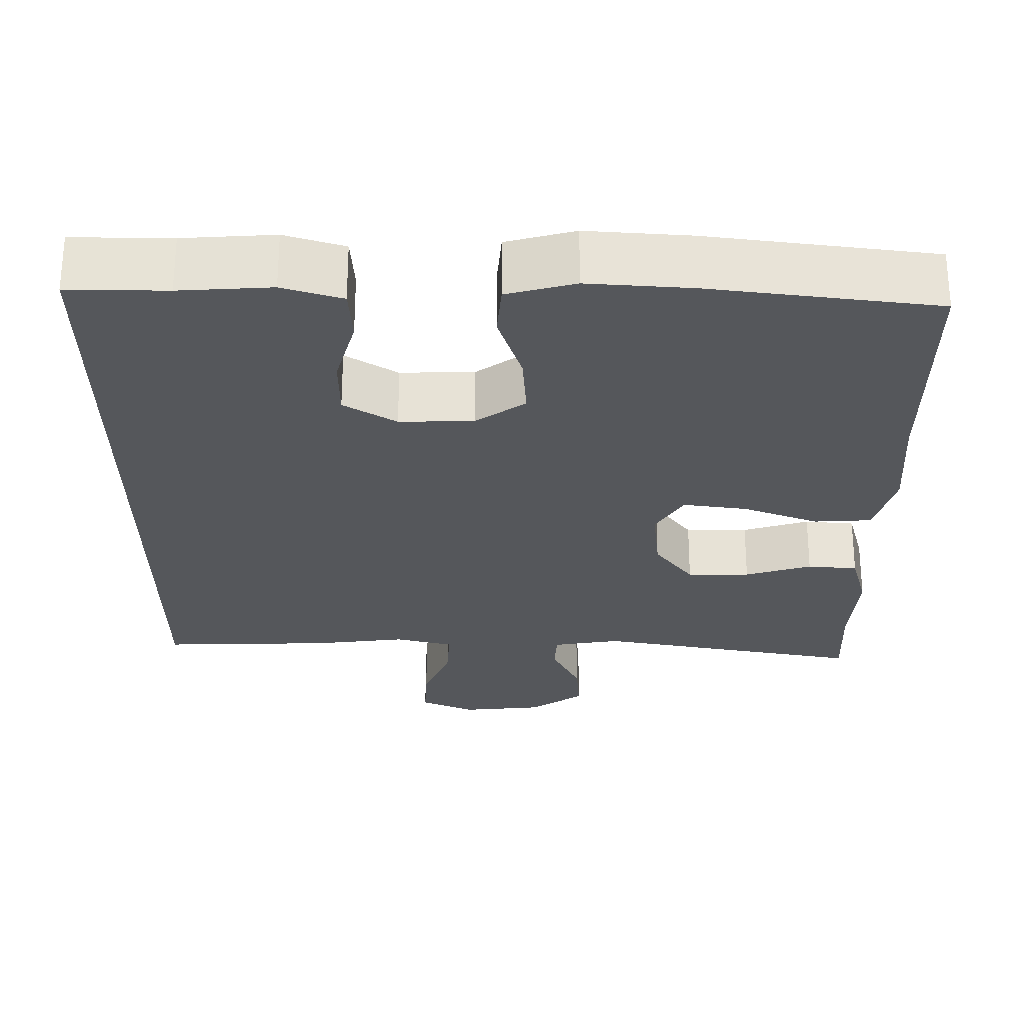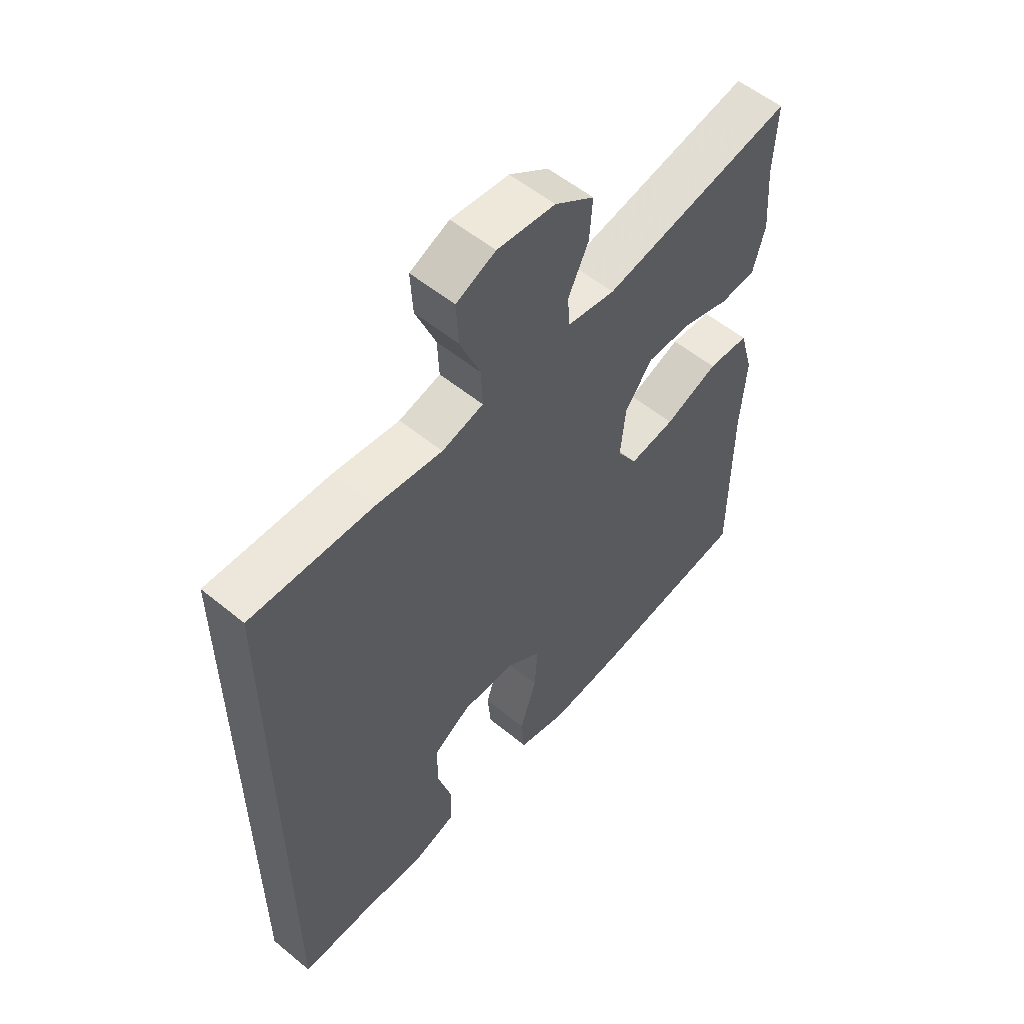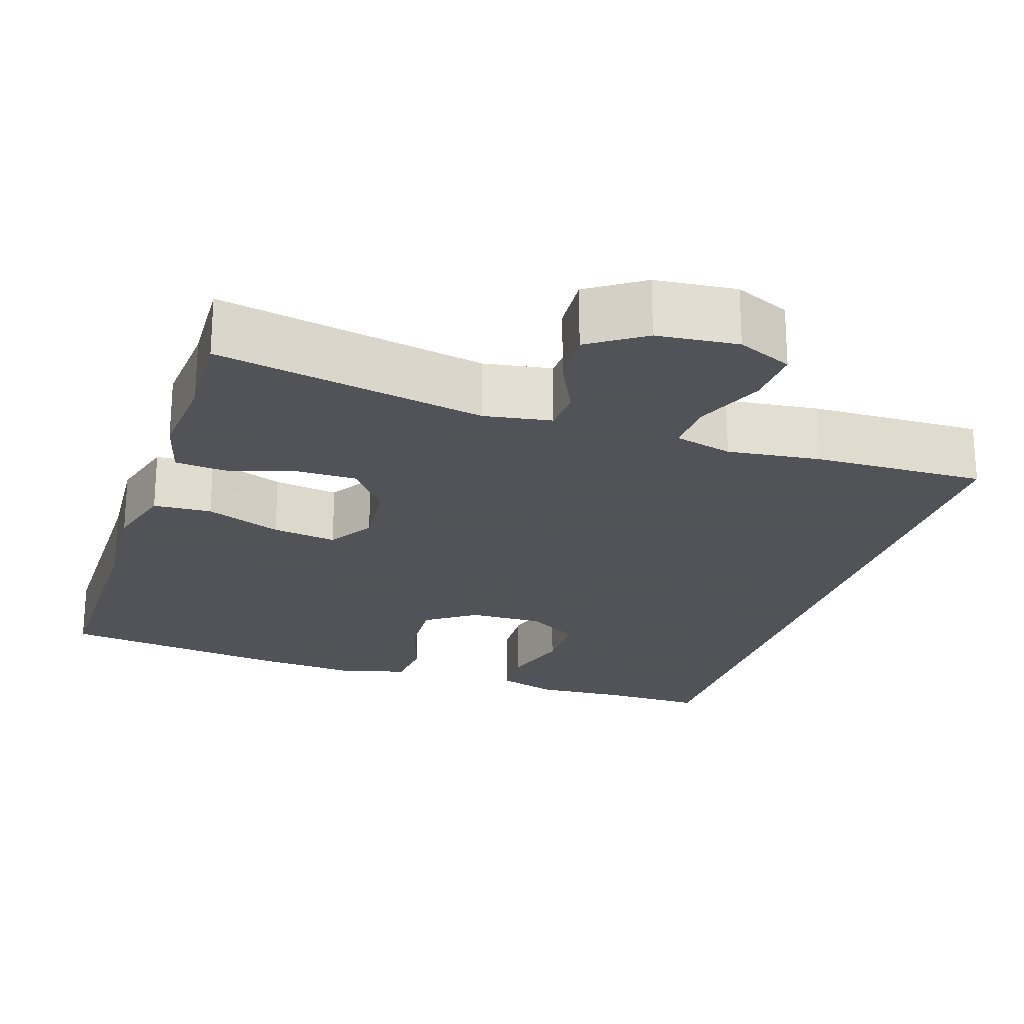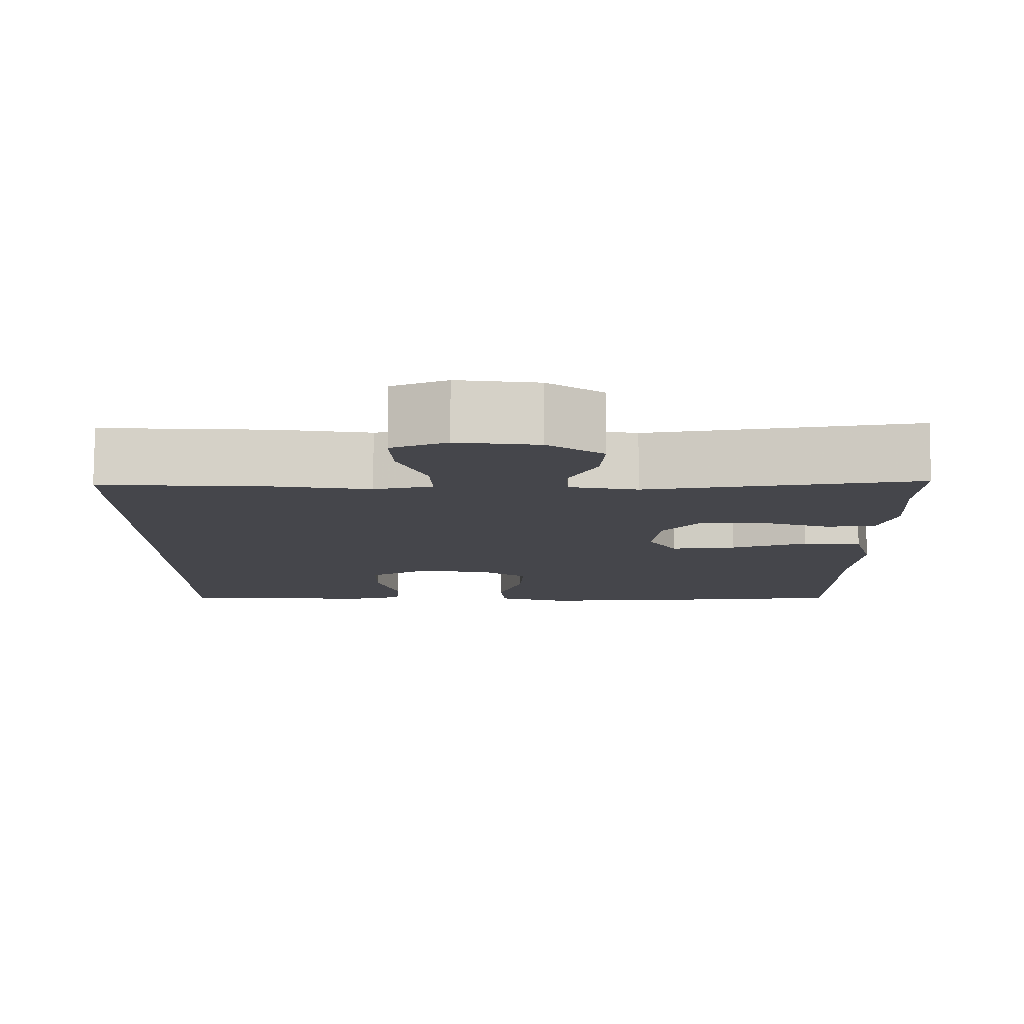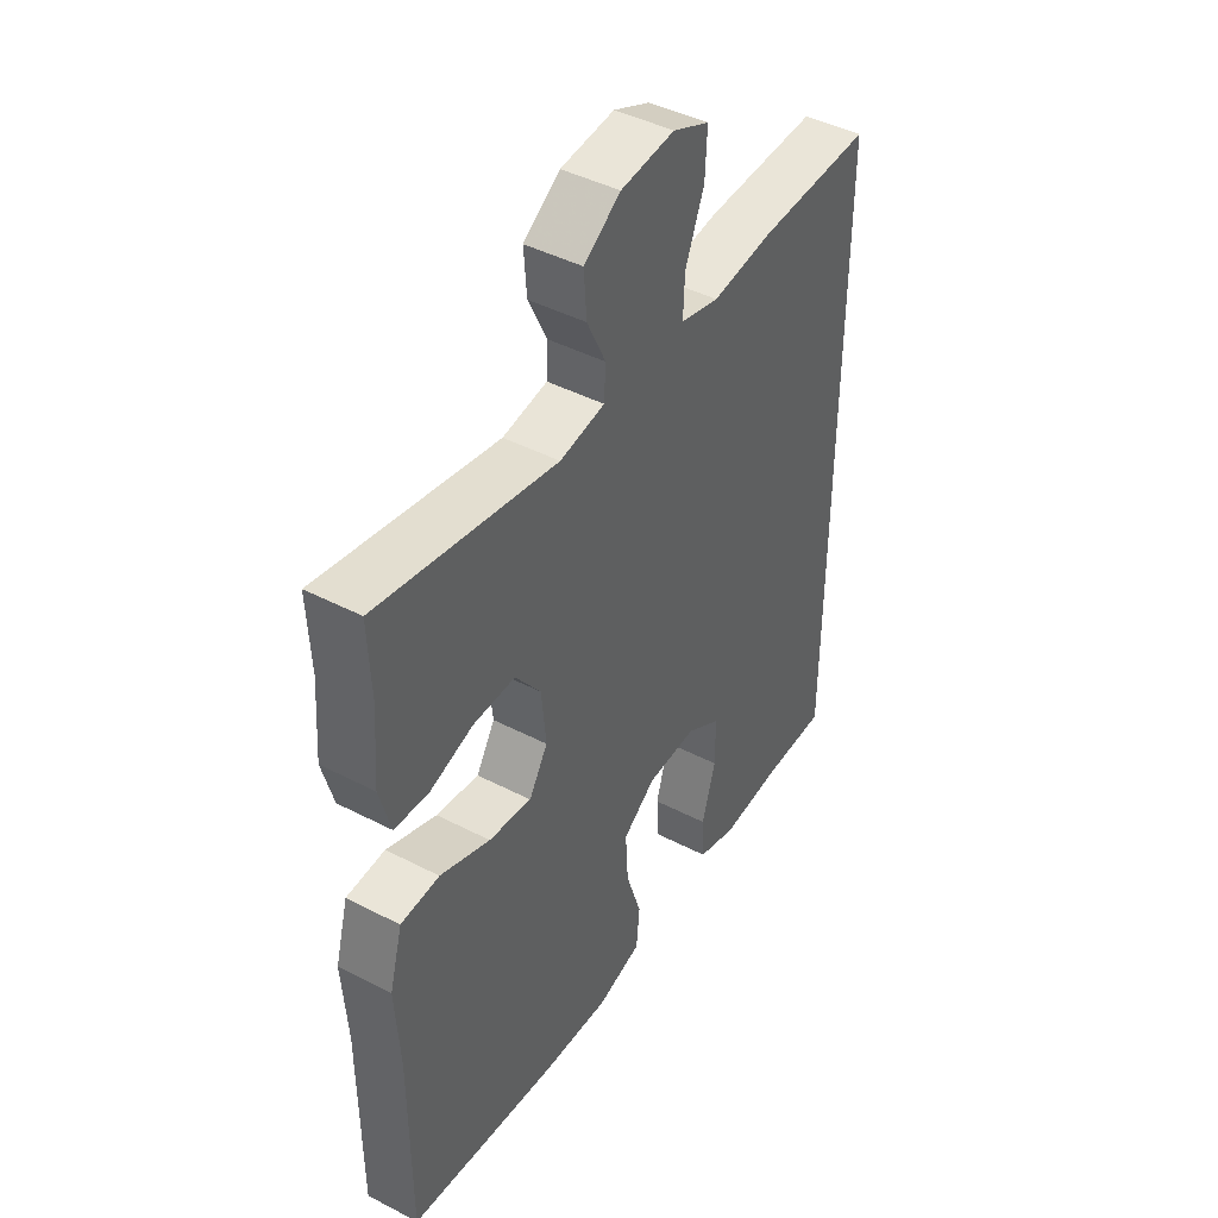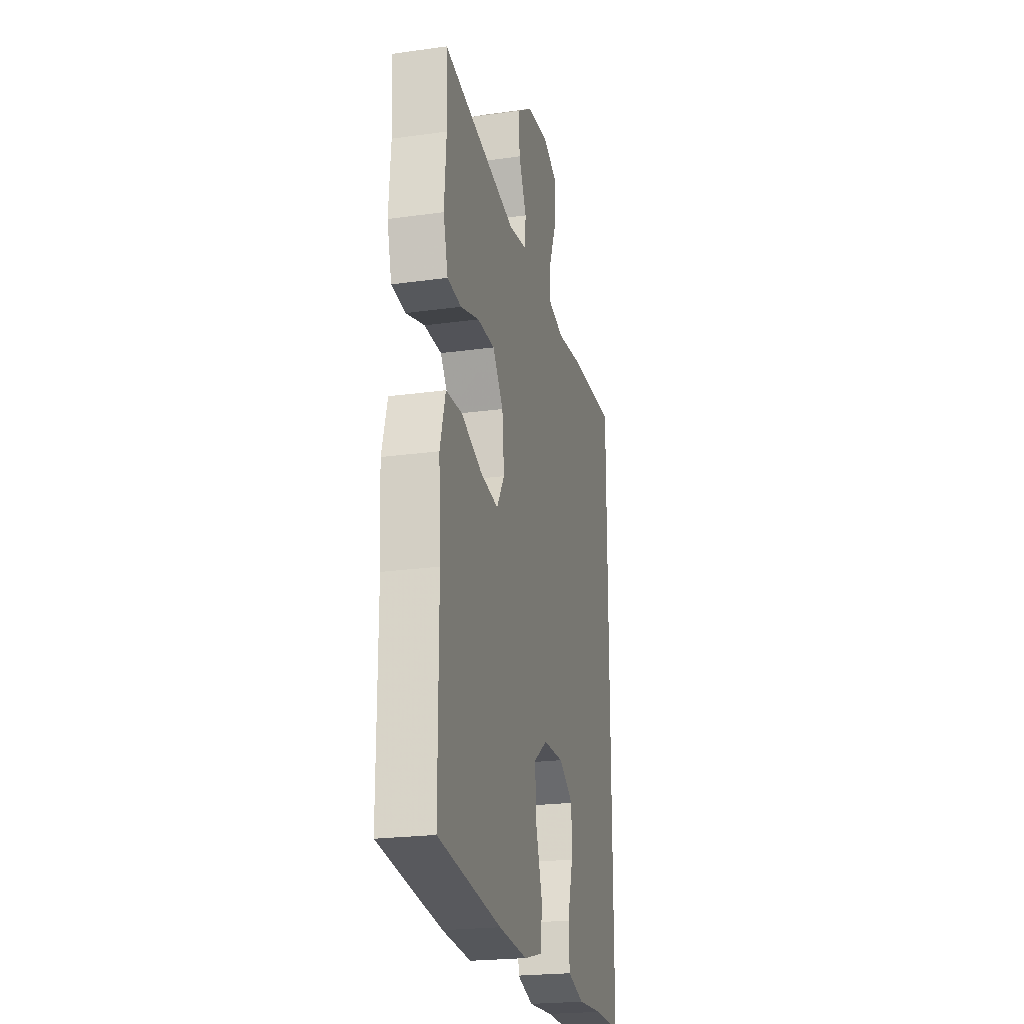
<metadata>
{"format":"obj","ext":"obj","renderer":"f3d","projection":"perspective","resolution":1024,"background":"white","views":[{"elev":-27.0,"azim":-180.0,"up":"+Y"},{"elev":55.6,"azim":130.8,"up":"+Z"},{"elev":-22.5,"azim":-18.0,"up":"+Y"},{"elev":79.9,"azim":-179.7,"up":"+Z"},{"elev":44.2,"azim":-58.8,"up":"+Z"},{"elev":-22.7,"azim":-76.6,"up":"+Z"}]}
</metadata>
<code>
v 0.5 0.07 -0.535
v 0.374 0.07 -0.533
v 0.257 0.07 -0.54
v 0.181 0.07 -0.516
v 0.177 0.07 -0.446
v 0.203 0.07 -0.356
v 0.203 0.07 -0.276
v 0.136 0.07 -0.234
v 0.041 0.07 -0.236
v -0.022 0.07 -0.28
v -0.017 0.07 -0.363
v 0.013 0.07 -0.456
v 0.007 0.07 -0.525
v -0.08 0.07 -0.548
v -0.212 0.07 -0.538
v -0.5 0.07 -0.5
v -0.5 0.07 -0.192
v -0.509 0.07 -0.054
v -0.484 0.07 0.035
v -0.41 0.07 0.039
v -0.314 0.07 0.002
v -0.232 0.07 -0.01
v -0.196 0.07 0.048
v -0.205 0.07 0.139
v -0.254 0.07 0.204
v -0.334 0.07 0.204
v -0.419 0.07 0.178
v -0.483 0.07 0.184
v -0.504 0.07 0.262
v -0.495 0.07 0.38
v -0.5 0.07 0.5
v -0.158 0.07 0.435
v -0.072 0.07 0.449
v -0.069 0.07 0.503
v -0.105 0.07 0.578
v -0.11 0.07 0.65
v -0.04 0.07 0.697
v 0.063 0.07 0.707
v 0.133 0.07 0.676
v 0.129 0.07 0.602
v 0.093 0.07 0.514
v 0.09 0.07 0.448
v 0.164 0.07 0.429
v 0.282 0.07 0.443
v 0.5 0.07 0.448
v 0.5 0 -0.535
v 0.374 0 -0.533
v 0.257 0 -0.54
v 0.181 0 -0.516
v 0.177 0 -0.446
v 0.203 0 -0.356
v 0.203 0 -0.276
v 0.136 0 -0.234
v 0.041 0 -0.236
v -0.022 0 -0.28
v -0.017 0 -0.363
v 0.013 0 -0.456
v 0.007 0 -0.525
v -0.08 0 -0.548
v -0.212 0 -0.538
v -0.5 0 -0.5
v -0.5 0 -0.192
v -0.509 0 -0.054
v -0.484 0 0.035
v -0.41 0 0.039
v -0.314 0 0.002
v -0.232 0 -0.01
v -0.196 0 0.048
v -0.205 0 0.139
v -0.254 0 0.204
v -0.334 0 0.204
v -0.419 0 0.178
v -0.483 0 0.184
v -0.504 0 0.262
v -0.495 0 0.38
v -0.5 0 0.5
v -0.158 0 0.435
v -0.072 0 0.449
v -0.069 0 0.503
v -0.105 0 0.578
v -0.11 0 0.65
v -0.04 0 0.697
v 0.063 0 0.707
v 0.133 0 0.676
v 0.129 0 0.602
v 0.093 0 0.514
v 0.09 0 0.448
v 0.164 0 0.429
v 0.282 0 0.443
v 0.5 0 0.448
f 43 44 45 1
f 42 43 1 2
f 38 39 40 41
f 38 41 42
f 37 38 42
f 34 35 36 37
f 33 34 37 42
f 32 33 42 2
f 30 31 32
f 26 27 28 29
f 25 26 29 30
f 18 19 20 21
f 17 18 21 22
f 16 17 22
f 15 16 22 23
f 11 12 13 14
f 10 11 14 15
f 3 4 5 6
f 3 6 7
f 2 3 7
f 32 2 7
f 25 30 32
f 24 25 32 7
f 23 24 7 8
f 10 15 23
f 9 10 23
f 8 9 23
f 46 90 89 88
f 47 46 88 87
f 86 85 84 83
f 87 86 83
f 87 83 82
f 82 81 80 79
f 87 82 79 78
f 47 87 78 77
f 77 76 75
f 74 73 72 71
f 75 74 71 70
f 66 65 64 63
f 67 66 63 62
f 67 62 61
f 68 67 61 60
f 59 58 57 56
f 60 59 56 55
f 51 50 49 48
f 52 51 48
f 52 48 47
f 52 47 77
f 77 75 70
f 52 77 70 69
f 53 52 69 68
f 68 60 55
f 68 55 54
f 68 54 53
f 1 46 47 2
f 2 47 48 3
f 3 48 49 4
f 4 49 50 5
f 5 50 51 6
f 6 51 52 7
f 7 52 53 8
f 8 53 54 9
f 9 54 55 10
f 10 55 56 11
f 11 56 57 12
f 12 57 58 13
f 13 58 59 14
f 14 59 60 15
f 15 60 61 16
f 16 61 62 17
f 17 62 63 18
f 18 63 64 19
f 19 64 65 20
f 20 65 66 21
f 21 66 67 22
f 22 67 68 23
f 23 68 69 24
f 24 69 70 25
f 25 70 71 26
f 26 71 72 27
f 27 72 73 28
f 28 73 74 29
f 29 74 75 30
f 30 75 76 31
f 31 76 77 32
f 32 77 78 33
f 33 78 79 34
f 34 79 80 35
f 35 80 81 36
f 36 81 82 37
f 37 82 83 38
f 38 83 84 39
f 39 84 85 40
f 40 85 86 41
f 41 86 87 42
f 42 87 88 43
f 43 88 89 44
f 44 89 90 45
f 45 90 46 1

</code>
